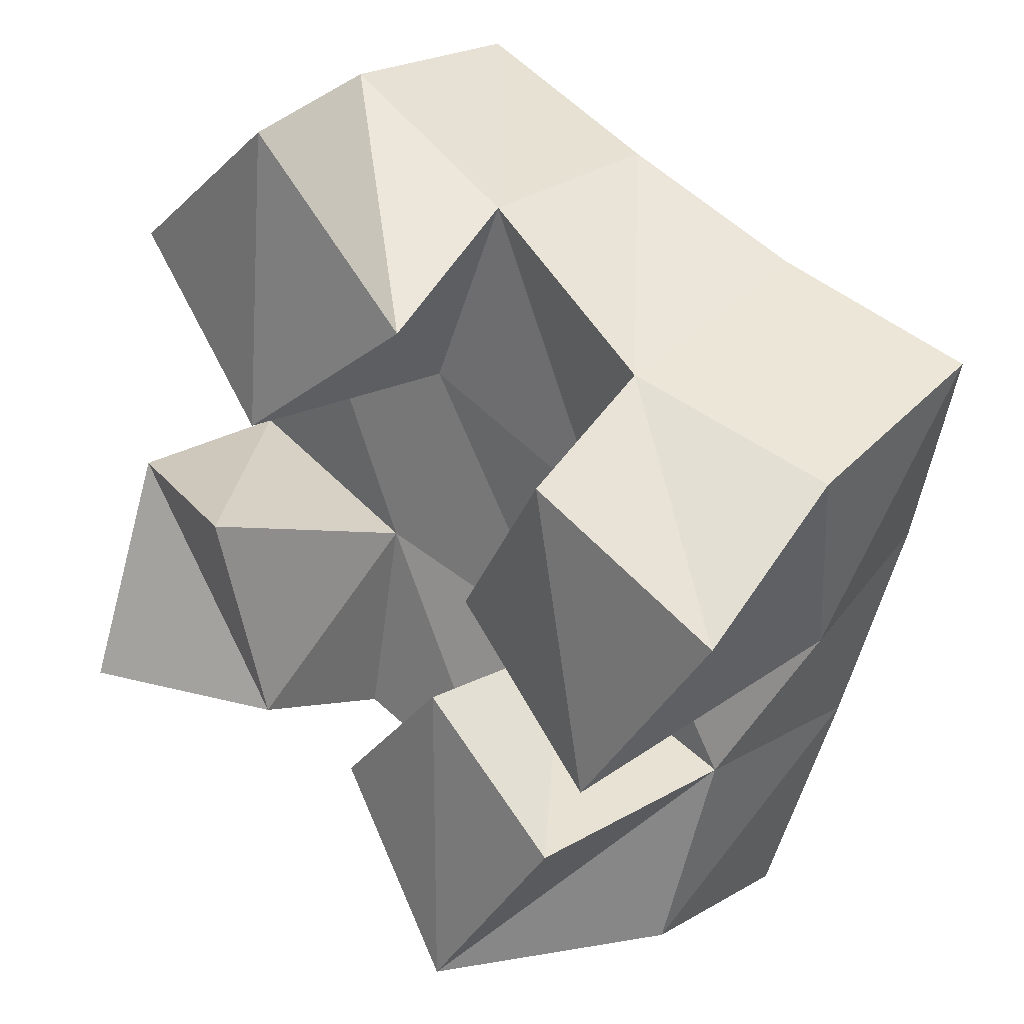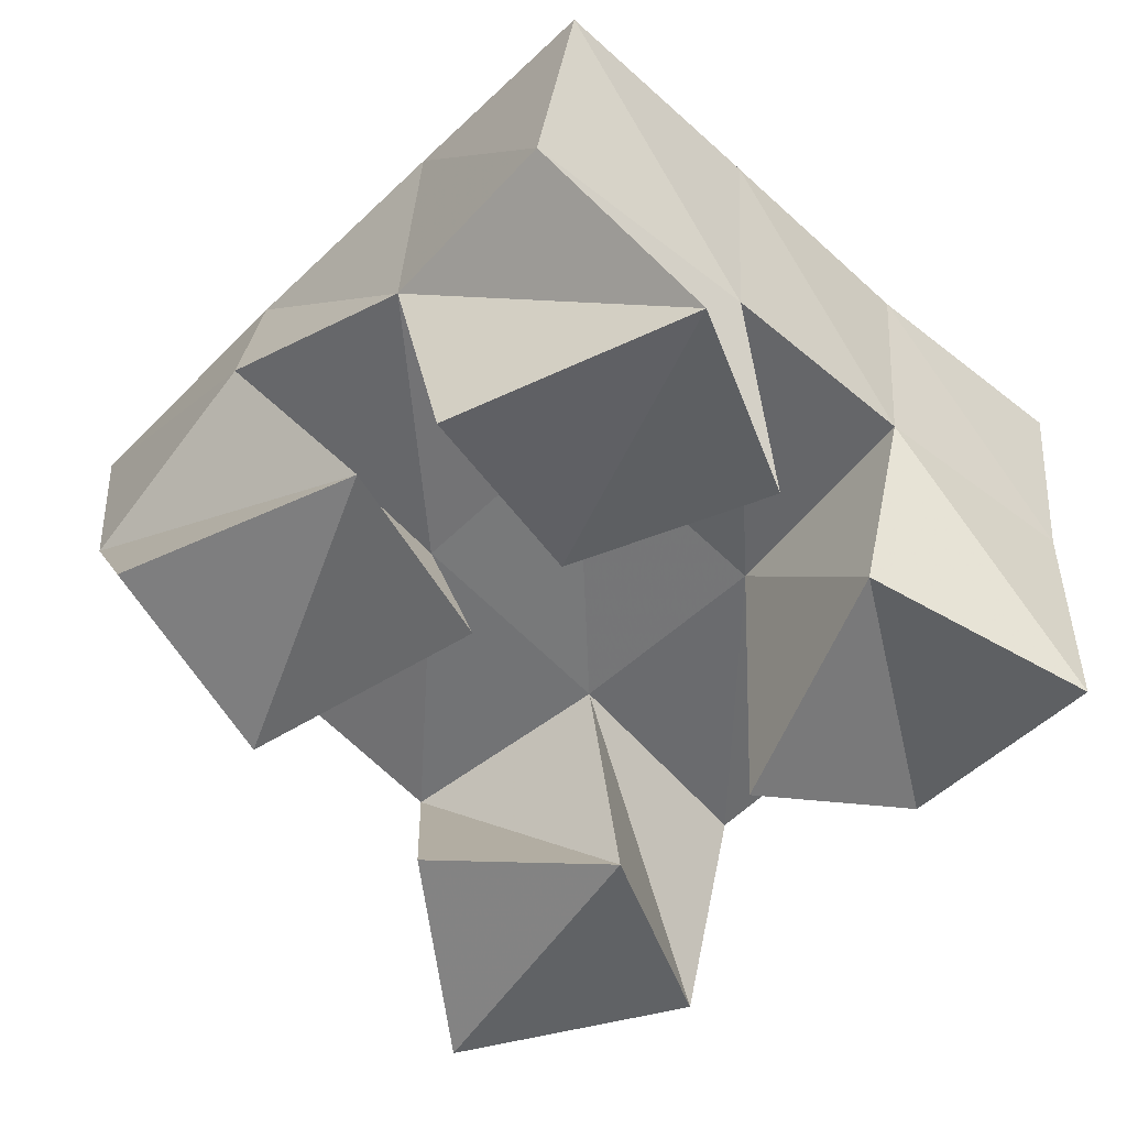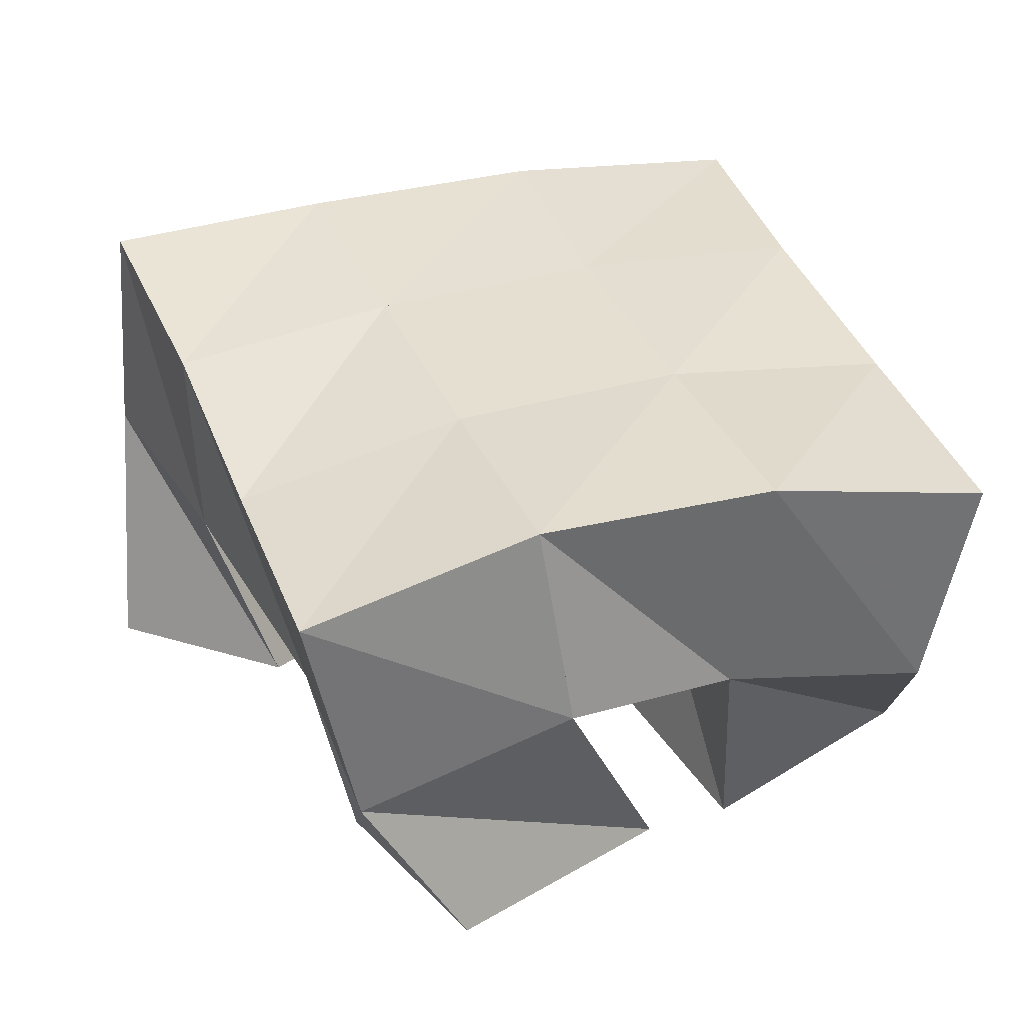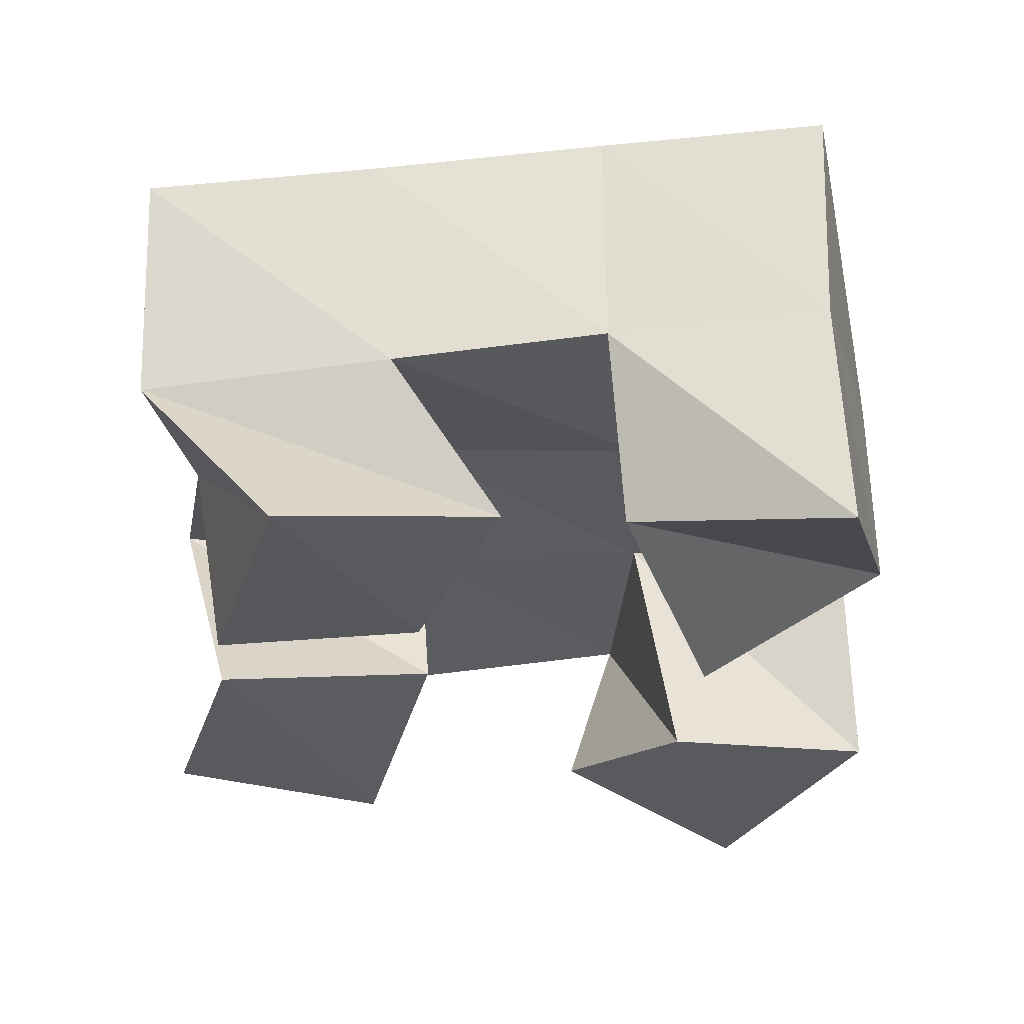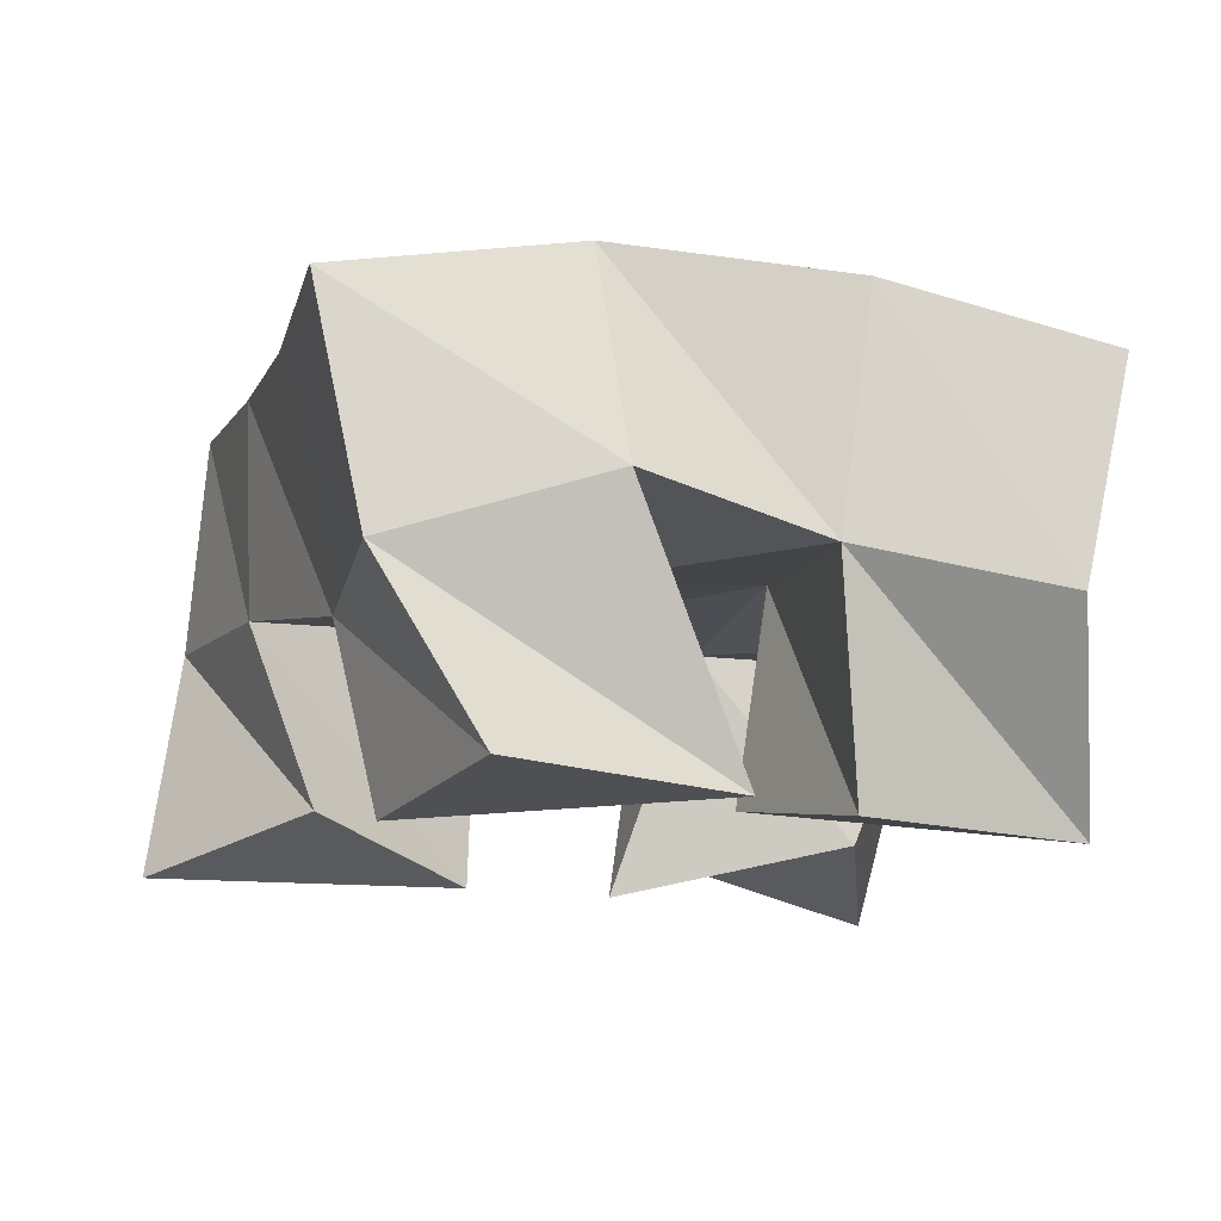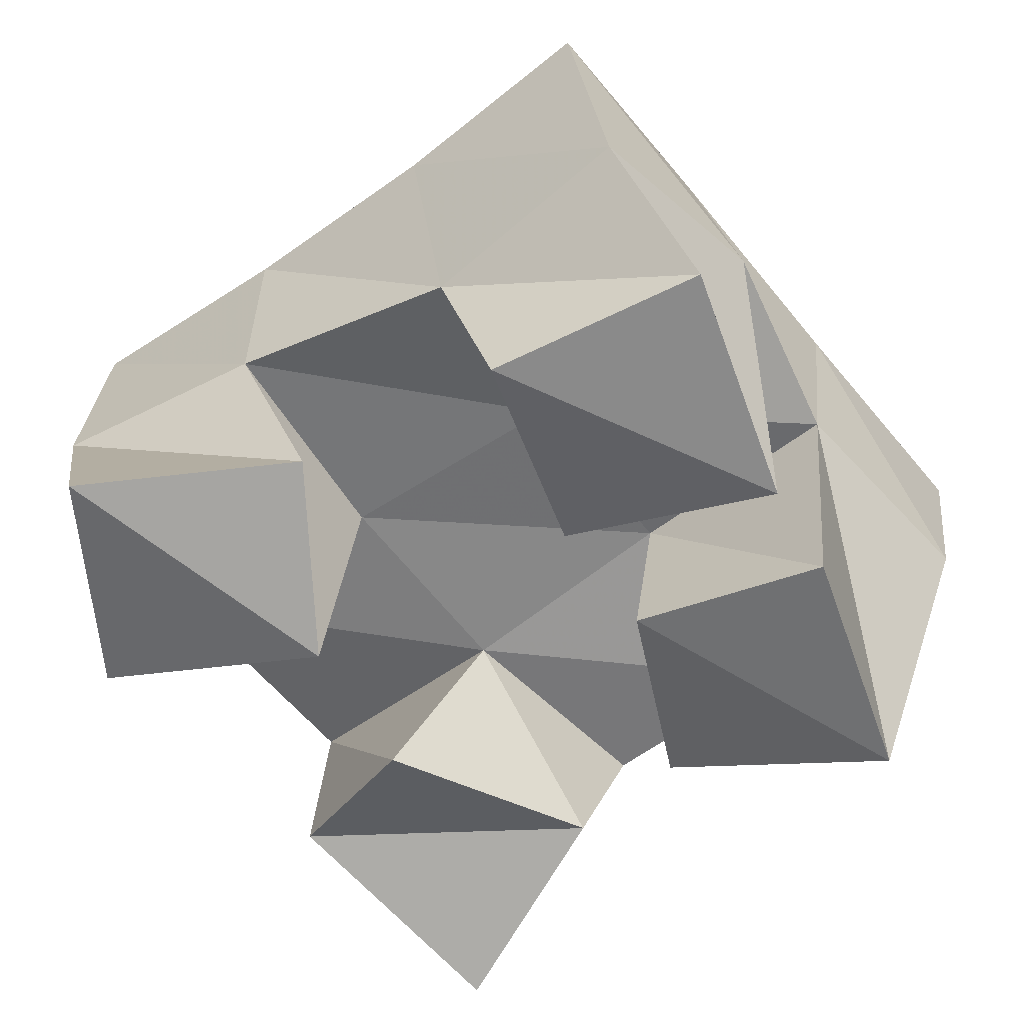
<metadata>
{"format":"obj","ext":"obj","renderer":"f3d","projection":"perspective","resolution":1024,"background":"white","views":[{"elev":26.5,"azim":40.1,"up":"+Z"},{"elev":-56.5,"azim":150.9,"up":"+Y"},{"elev":35.4,"azim":85.3,"up":"+Y"},{"elev":-32.3,"azim":-161.8,"up":"+Y"},{"elev":-14.4,"azim":91.6,"up":"+Y"},{"elev":-59.8,"azim":54.5,"up":"+Y"}]}
</metadata>
<code>
v 3.716 0.1 0.1265
v 3.718 0.1501 0.1229
v 3.766 0.1105 0.1298
v 3.764 0.149 0.1148
v 3.72 0.1174 0.1796
v 3.72 0.1592 0.1767
v 3.762 0.1 0.1826
v 3.771 0.1511 0.1638
v 3.829 0.1114 0.1815
v 3.835 0.1502 0.1917
v 3.868 0.1023 0.1536
v 3.891 0.1569 0.1748
v 3.858 0.1 0.2221
v 3.852 0.1401 0.2319
v 3.899 0.104 0.1985
v 3.9 0.1417 0.2207
v 3.739 0.1075 0.2461
v 3.737 0.1553 0.2295
v 3.777 0.1 0.2121
v 3.785 0.1526 0.2097
v 3.781 0.1018 0.2798
v 3.76 0.1546 0.2766
v 3.811 0.1103 0.2399
v 3.805 0.1511 0.2554
v 3.791 0.1126 0.1227
v 3.81 0.1448 0.1035
v 3.829 0.1 0.08894
v 3.863 0.1409 0.09241
v 3.822 0.1079 0.1563
v 3.822 0.1534 0.1495
v 3.861 0.1 0.1348
v 3.871 0.1485 0.1375
v 3.715 0.1978 0.1189
v 3.763 0.1975 0.1099
v 3.727 0.2026 0.1718
v 3.774 0.2004 0.1602
v 3.742 0.2033 0.2248
v 3.789 0.2004 0.2095
v 3.759 0.2042 0.273
v 3.807 0.198 0.2567
v 3.811 0.1923 0.09586
v 3.823 0.1994 0.1454
v 3.838 0.1993 0.1951
v 3.854 0.1916 0.2432
v 3.86 0.1885 0.08224
v 3.871 0.1995 0.1306
v 3.885 0.2014 0.1817
v 3.9 0.1914 0.2311
f 1 2 4
f 3 1 4
f 2 6 8
f 4 2 8
f 6 5 7
f 8 6 7
f 5 1 3
f 7 5 3
f 8 7 3
f 4 8 3
f 2 1 5
f 6 2 5
f 9 10 12
f 11 9 12
f 10 14 16
f 12 10 16
f 14 13 15
f 16 14 15
f 13 9 11
f 15 13 11
f 16 15 11
f 12 16 11
f 10 9 13
f 14 10 13
f 17 18 20
f 19 17 20
f 18 22 24
f 20 18 24
f 22 21 23
f 24 22 23
f 21 17 19
f 23 21 19
f 24 23 19
f 20 24 19
f 18 17 21
f 22 18 21
f 25 26 28
f 27 25 28
f 26 30 32
f 28 26 32
f 30 29 31
f 32 30 31
f 29 25 27
f 31 29 27
f 32 31 27
f 28 32 27
f 26 25 29
f 30 26 29
f 2 33 34
f 4 2 34
f 33 35 36
f 34 33 36
f 35 6 8
f 36 35 8
f 6 2 4
f 8 6 4
f 36 8 4
f 34 36 4
f 33 2 6
f 35 33 6
f 6 35 36
f 8 6 36
f 35 37 38
f 36 35 38
f 37 18 20
f 38 37 20
f 18 6 8
f 20 18 8
f 38 20 8
f 36 38 8
f 35 6 18
f 37 35 18
f 18 37 38
f 20 18 38
f 37 39 40
f 38 37 40
f 39 22 24
f 40 39 24
f 22 18 20
f 24 22 20
f 40 24 20
f 38 40 20
f 37 18 22
f 39 37 22
f 4 34 41
f 26 4 41
f 34 36 42
f 41 34 42
f 36 8 30
f 42 36 30
f 8 4 26
f 30 8 26
f 42 30 26
f 41 42 26
f 34 4 8
f 36 34 8
f 8 36 42
f 30 8 42
f 36 38 43
f 42 36 43
f 38 20 10
f 43 38 10
f 20 8 30
f 10 20 30
f 43 10 30
f 42 43 30
f 36 8 20
f 38 36 20
f 20 38 43
f 10 20 43
f 38 40 44
f 43 38 44
f 40 24 14
f 44 40 14
f 24 20 10
f 14 24 10
f 44 14 10
f 43 44 10
f 38 20 24
f 40 38 24
f 26 41 45
f 28 26 45
f 41 42 46
f 45 41 46
f 42 30 32
f 46 42 32
f 30 26 28
f 32 30 28
f 46 32 28
f 45 46 28
f 41 26 30
f 42 41 30
f 30 42 46
f 32 30 46
f 42 43 47
f 46 42 47
f 43 10 12
f 47 43 12
f 10 30 32
f 12 10 32
f 47 12 32
f 46 47 32
f 42 30 10
f 43 42 10
f 10 43 47
f 12 10 47
f 43 44 48
f 47 43 48
f 44 14 16
f 48 44 16
f 14 10 12
f 16 14 12
f 48 16 12
f 47 48 12
f 43 10 14
f 44 43 14

</code>
